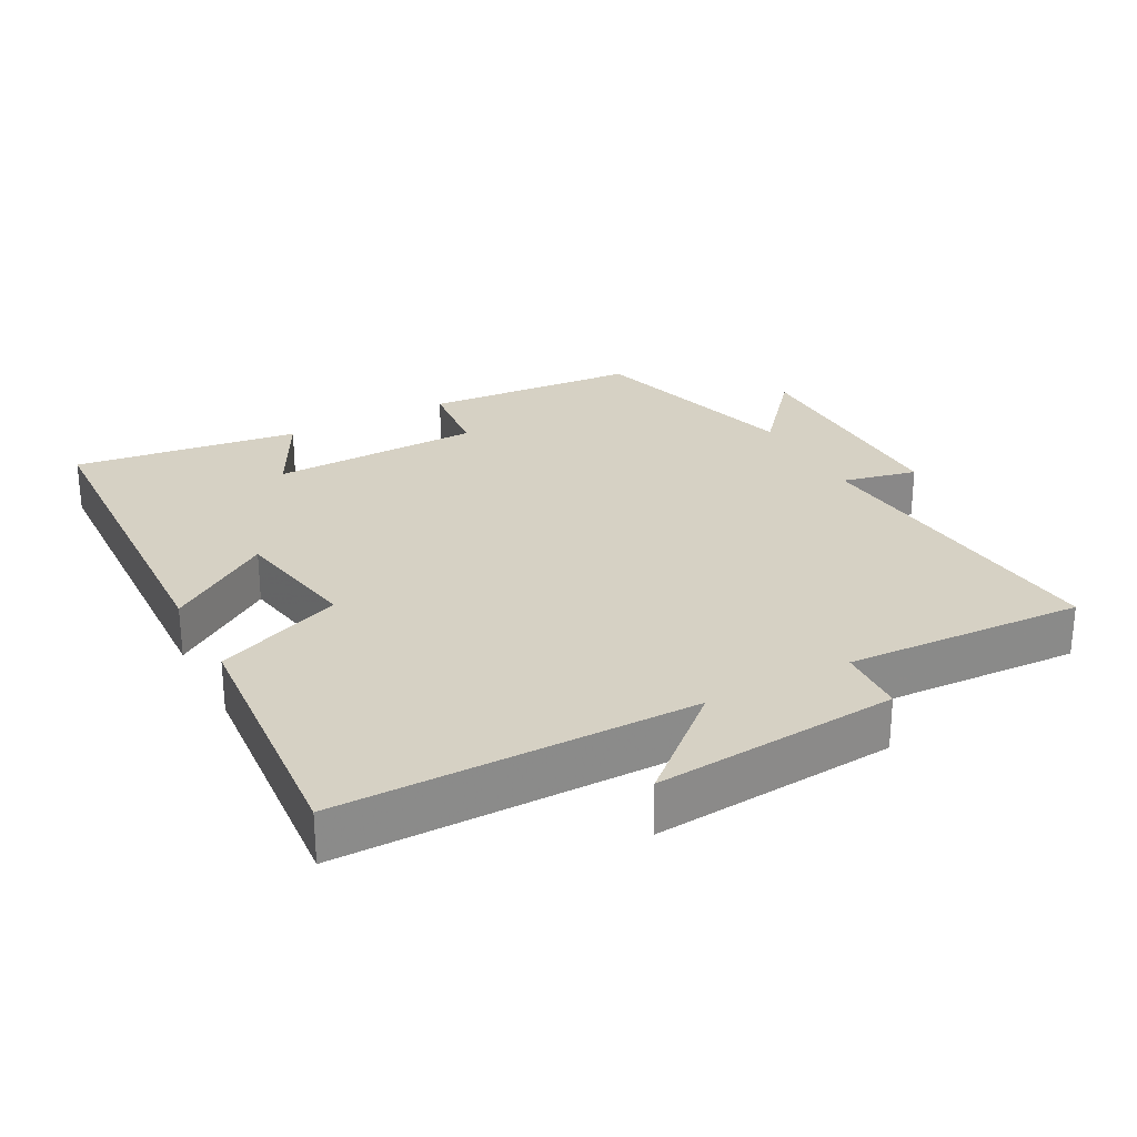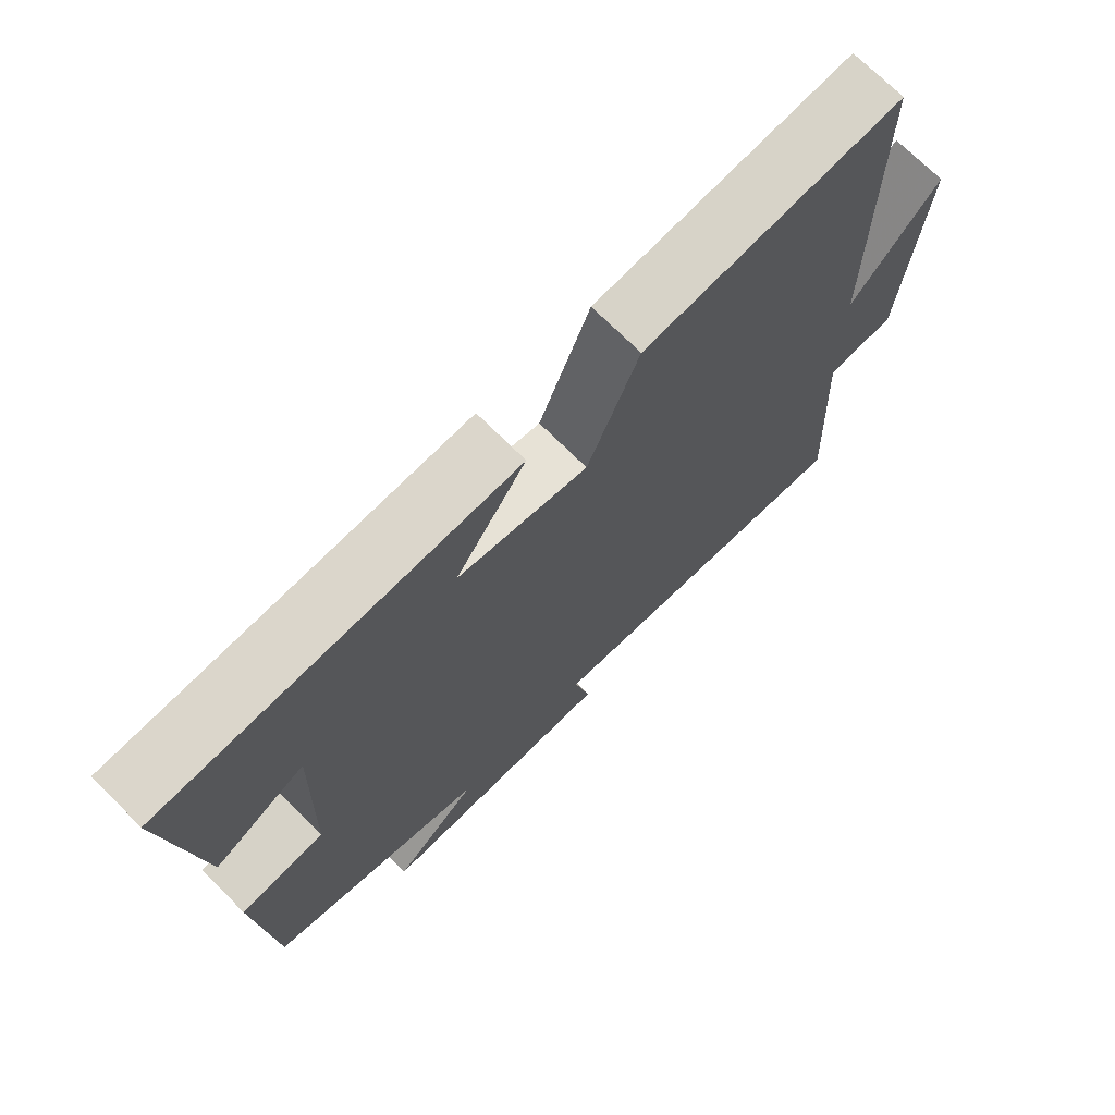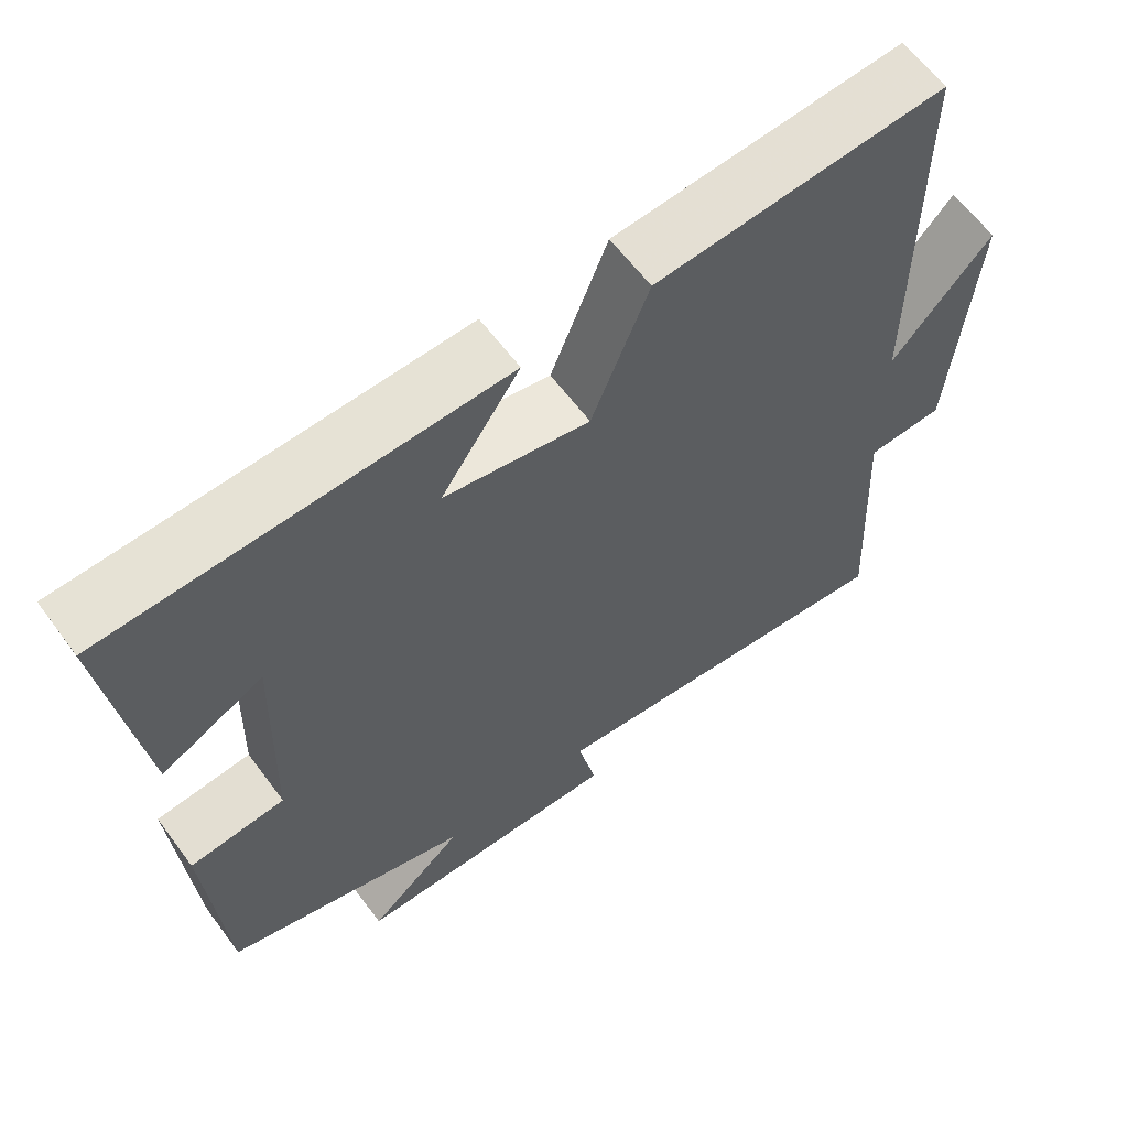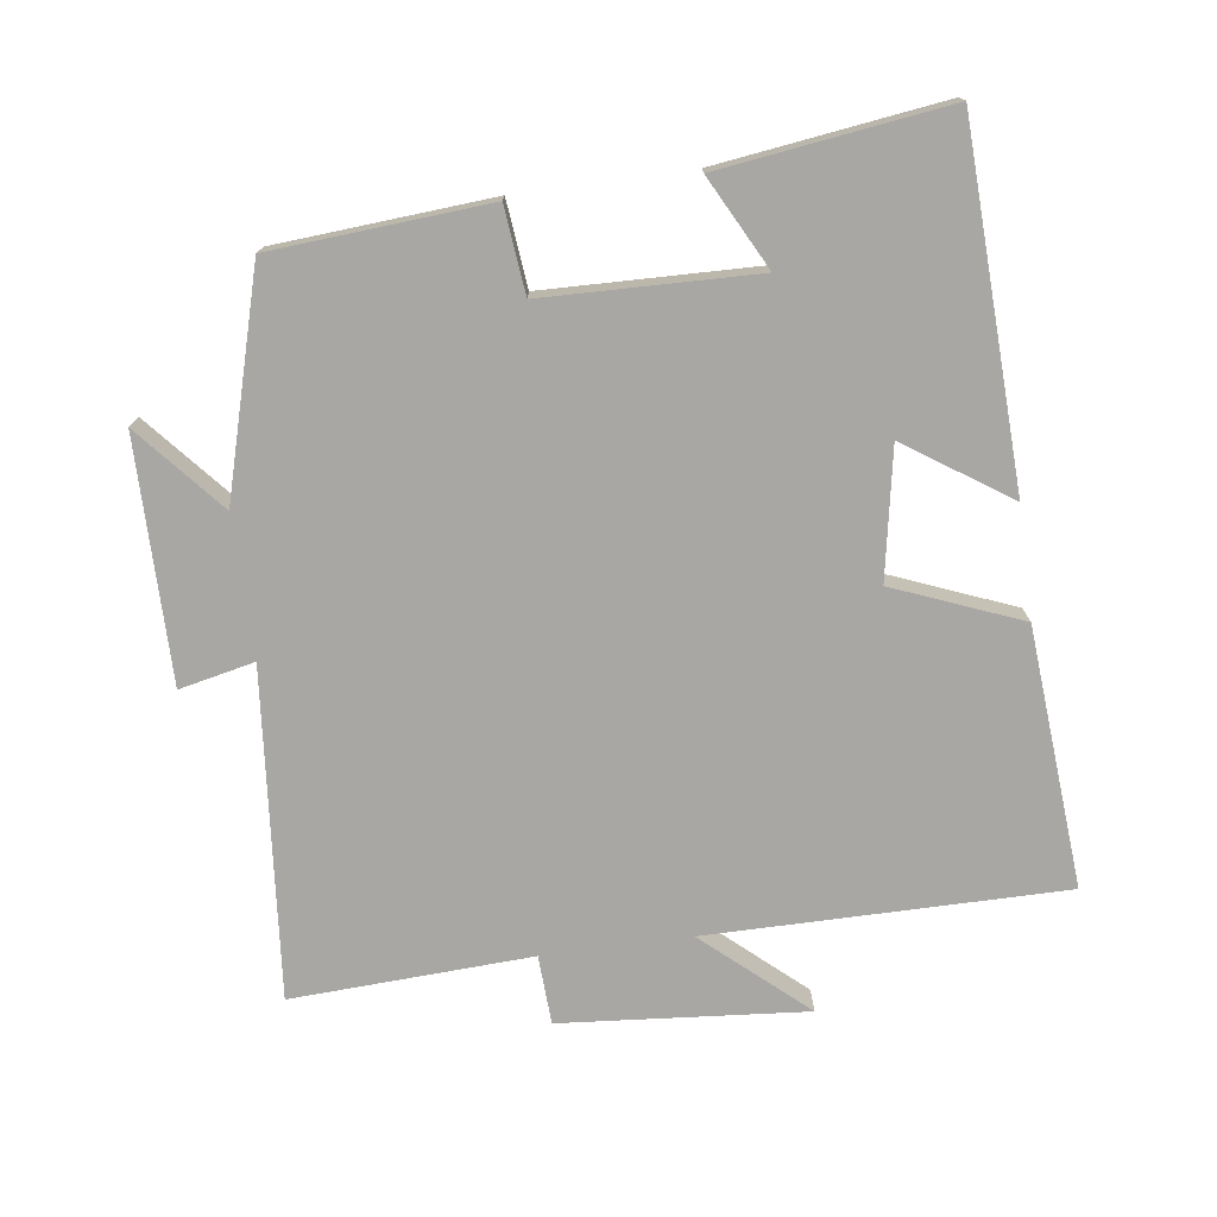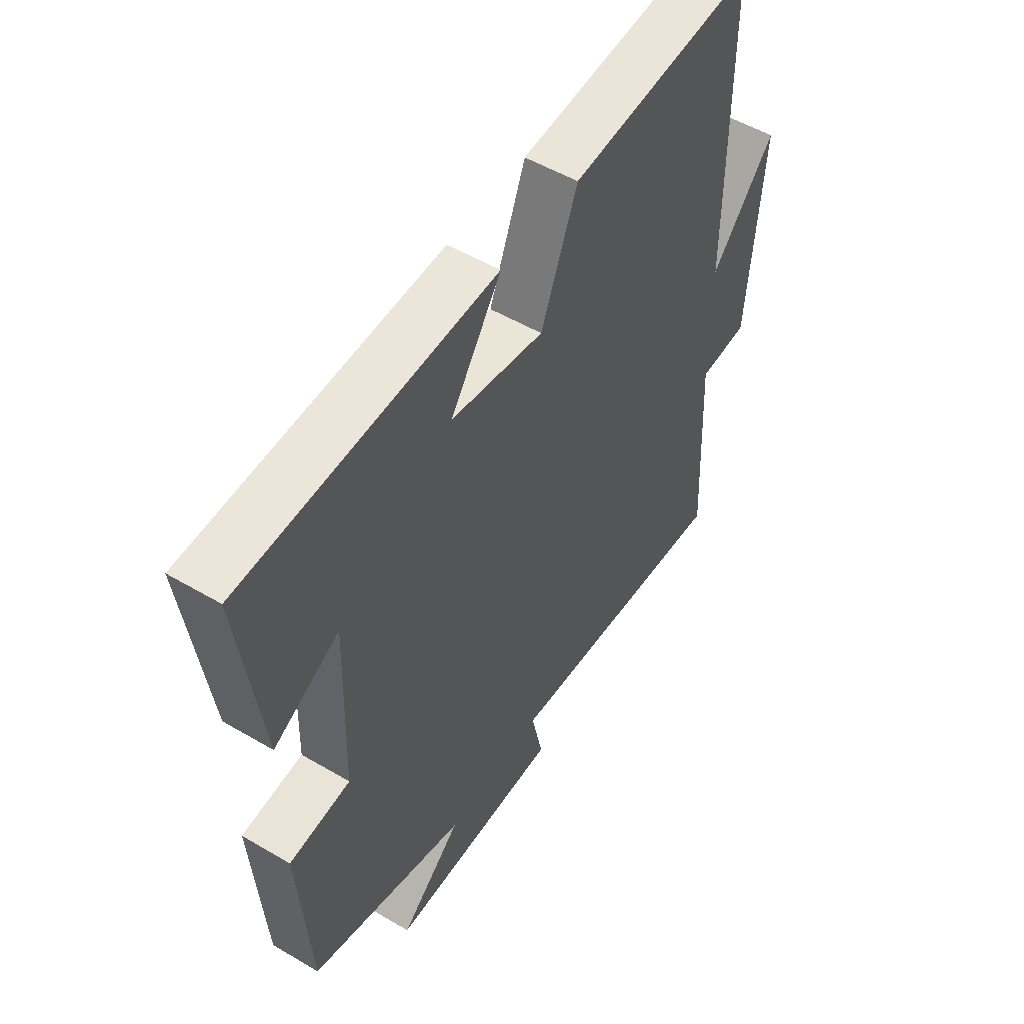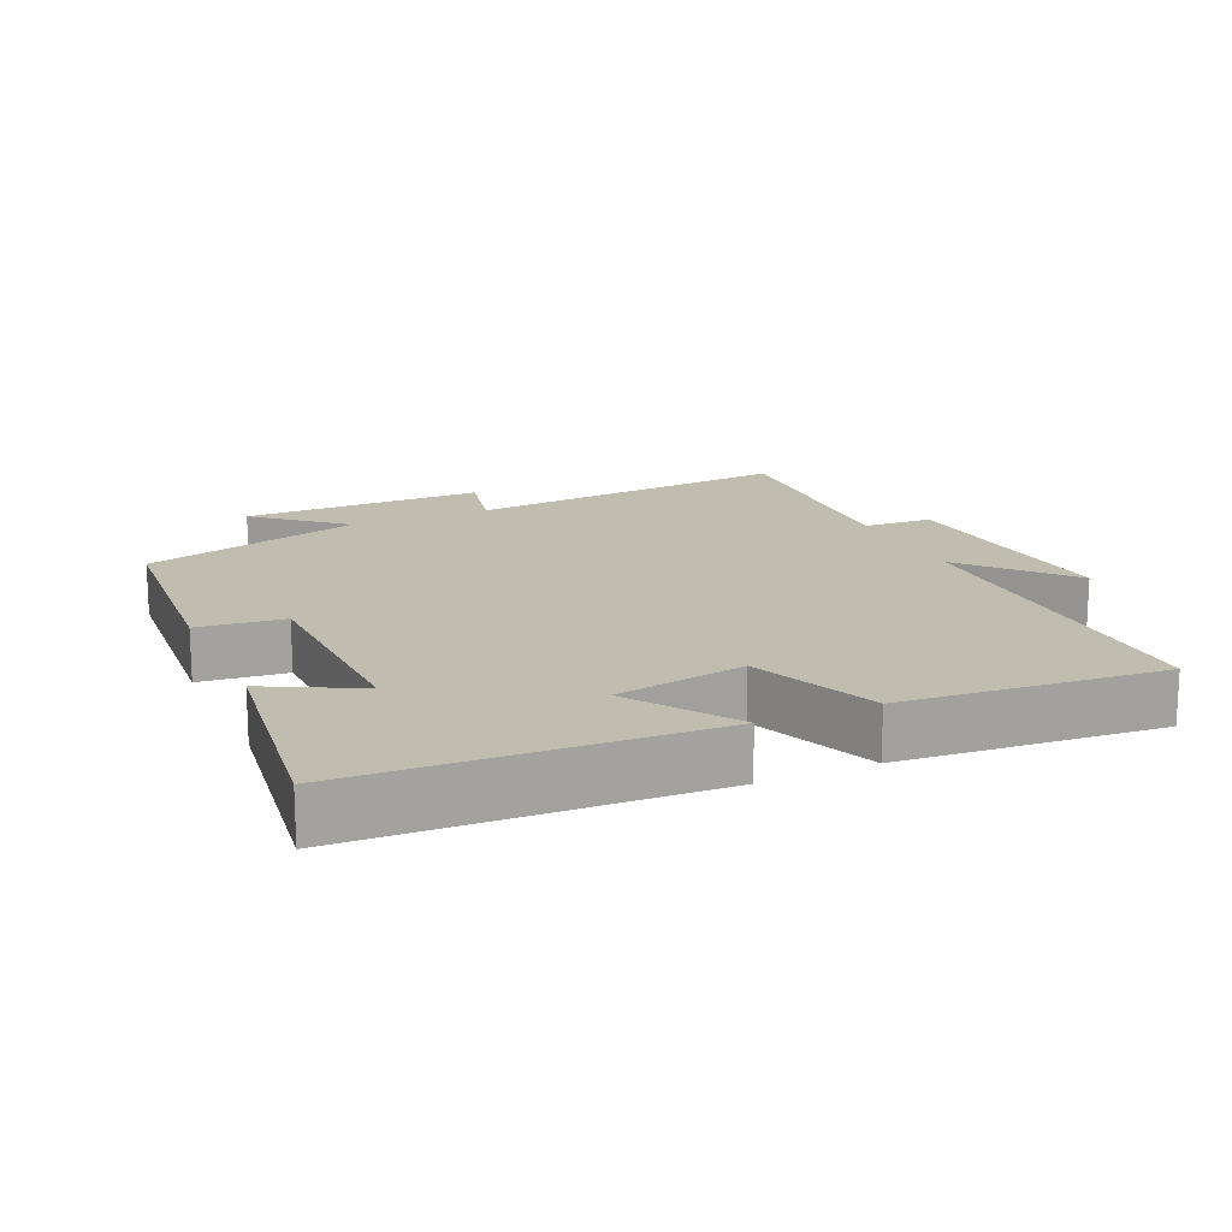
<metadata>
{"format":"obj","ext":"obj","renderer":"f3d","projection":"perspective","resolution":1024,"background":"white","views":[{"elev":27.0,"azim":61.9,"up":"+Y"},{"elev":71.6,"azim":-45.0,"up":"+Z"},{"elev":61.6,"azim":-36.5,"up":"+Z"},{"elev":-74.6,"azim":-82.3,"up":"+Y"},{"elev":52.4,"azim":-57.6,"up":"+Z"},{"elev":16.5,"azim":-24.1,"up":"+Y"}]}
</metadata>
<code>
v 0.517 0.07 -0.544
v 0.043 0.07 -0.5
v 0.067 0.07 -0.609
v -0.283 0.07 -0.607
v -0.159 0.07 -0.5
v -0.477 0.07 -0.41
v -0.5 0.07 -0.098
v -0.376 0.07 -0.085
v -0.368 0.07 0.221
v -0.5 0.07 0.152
v -0.544 0.07 0.48
v -0.035 0.07 0.5
v -0.137 0.07 0.35
v 0.051 0.07 0.316
v 0.125 0.07 0.5
v 0.501 0.07 0.53
v 0.5 0.07 0.015
v 0.63 0.07 0.162
v 0.6 0.07 -0.192
v 0.5 0.07 -0.197
v 0.517 0 -0.544
v 0.043 0 -0.5
v 0.067 0 -0.609
v -0.283 0 -0.607
v -0.159 0 -0.5
v -0.477 0 -0.41
v -0.5 0 -0.098
v -0.376 0 -0.085
v -0.368 0 0.221
v -0.5 0 0.152
v -0.544 0 0.48
v -0.035 0 0.5
v -0.137 0 0.35
v 0.051 0 0.316
v 0.125 0 0.5
v 0.501 0 0.53
v 0.5 0 0.015
v 0.63 0 0.162
v 0.6 0 -0.192
v 0.5 0 -0.197
f 17 18 19 20
f 14 15 16 17
f 13 14 17 20
f 11 12 13
f 10 11 13
f 9 10 13
f 20 1 2
f 13 20 2
f 9 13 2
f 8 9 2
f 7 8 2
f 6 7 2
f 5 6 2
f 2 3 4 5
f 40 39 38 37
f 37 36 35 34
f 40 37 34 33
f 33 32 31
f 33 31 30
f 33 30 29
f 22 21 40
f 22 40 33
f 22 33 29
f 22 29 28
f 22 28 27
f 22 27 26
f 22 26 25
f 25 24 23 22
f 1 21 22 2
f 2 22 23 3
f 3 23 24 4
f 4 24 25 5
f 5 25 26 6
f 6 26 27 7
f 7 27 28 8
f 8 28 29 9
f 9 29 30 10
f 10 30 31 11
f 11 31 32 12
f 12 32 33 13
f 13 33 34 14
f 14 34 35 15
f 15 35 36 16
f 16 36 37 17
f 17 37 38 18
f 18 38 39 19
f 19 39 40 20
f 20 40 21 1

</code>
